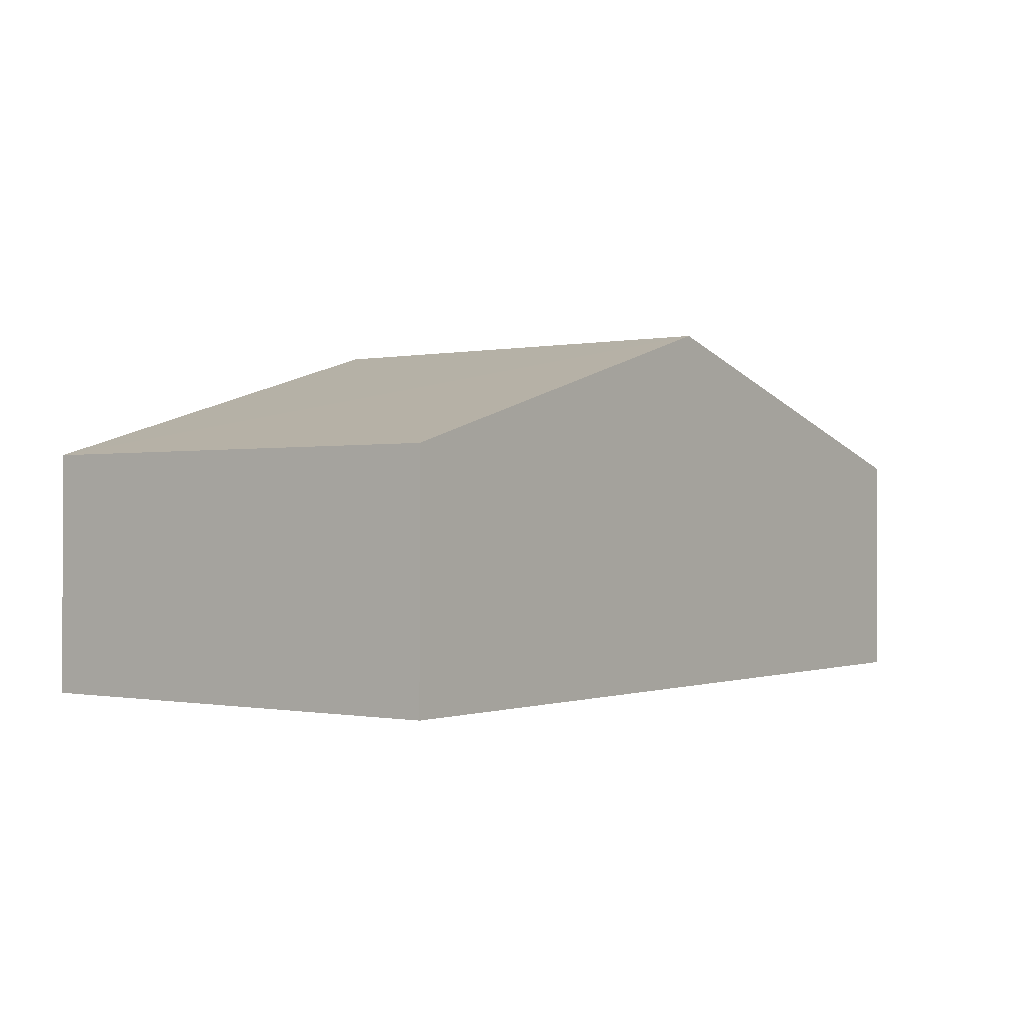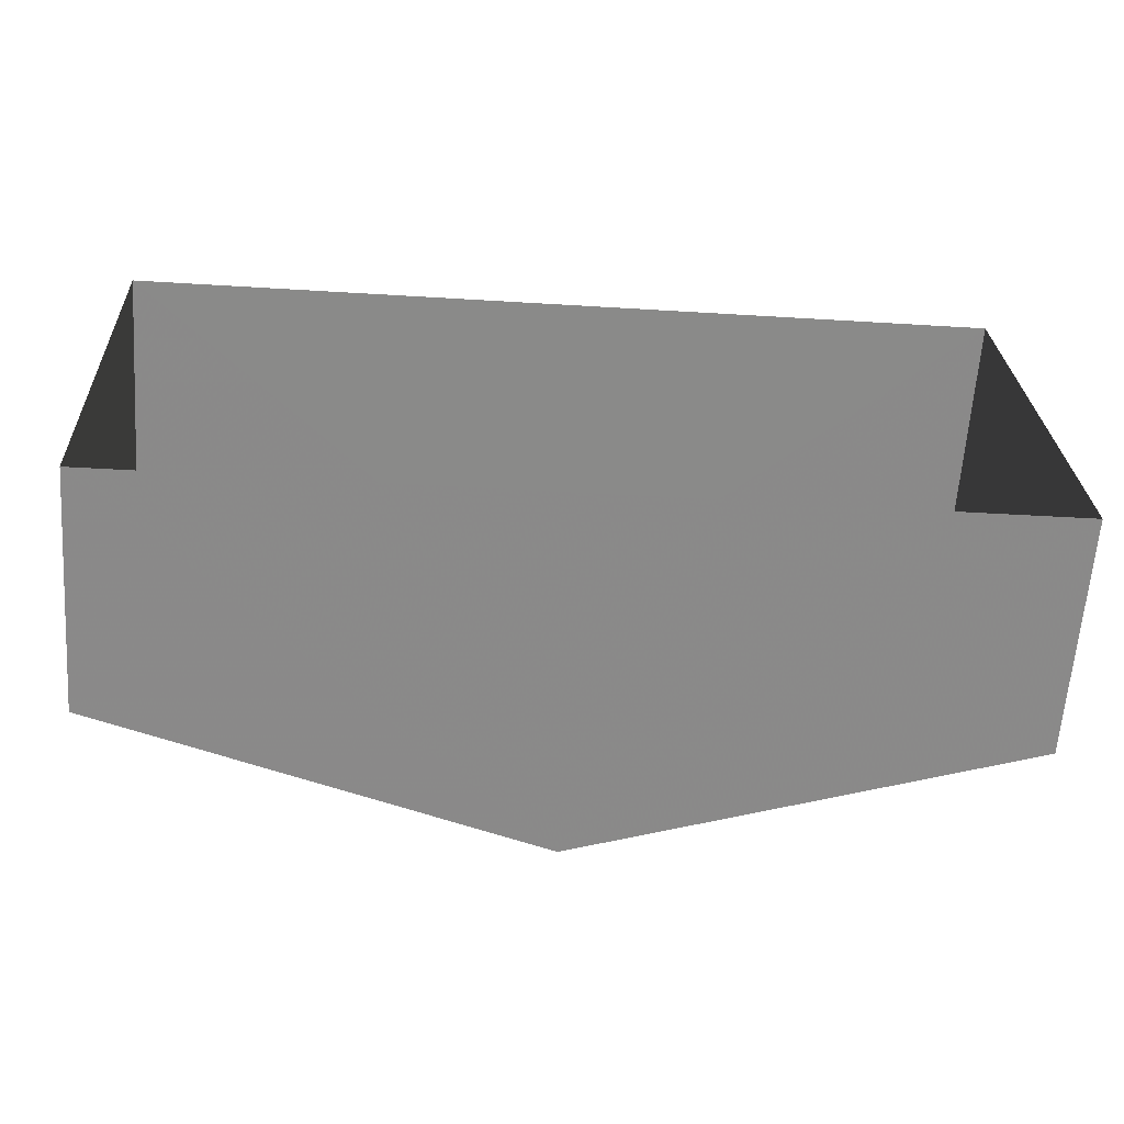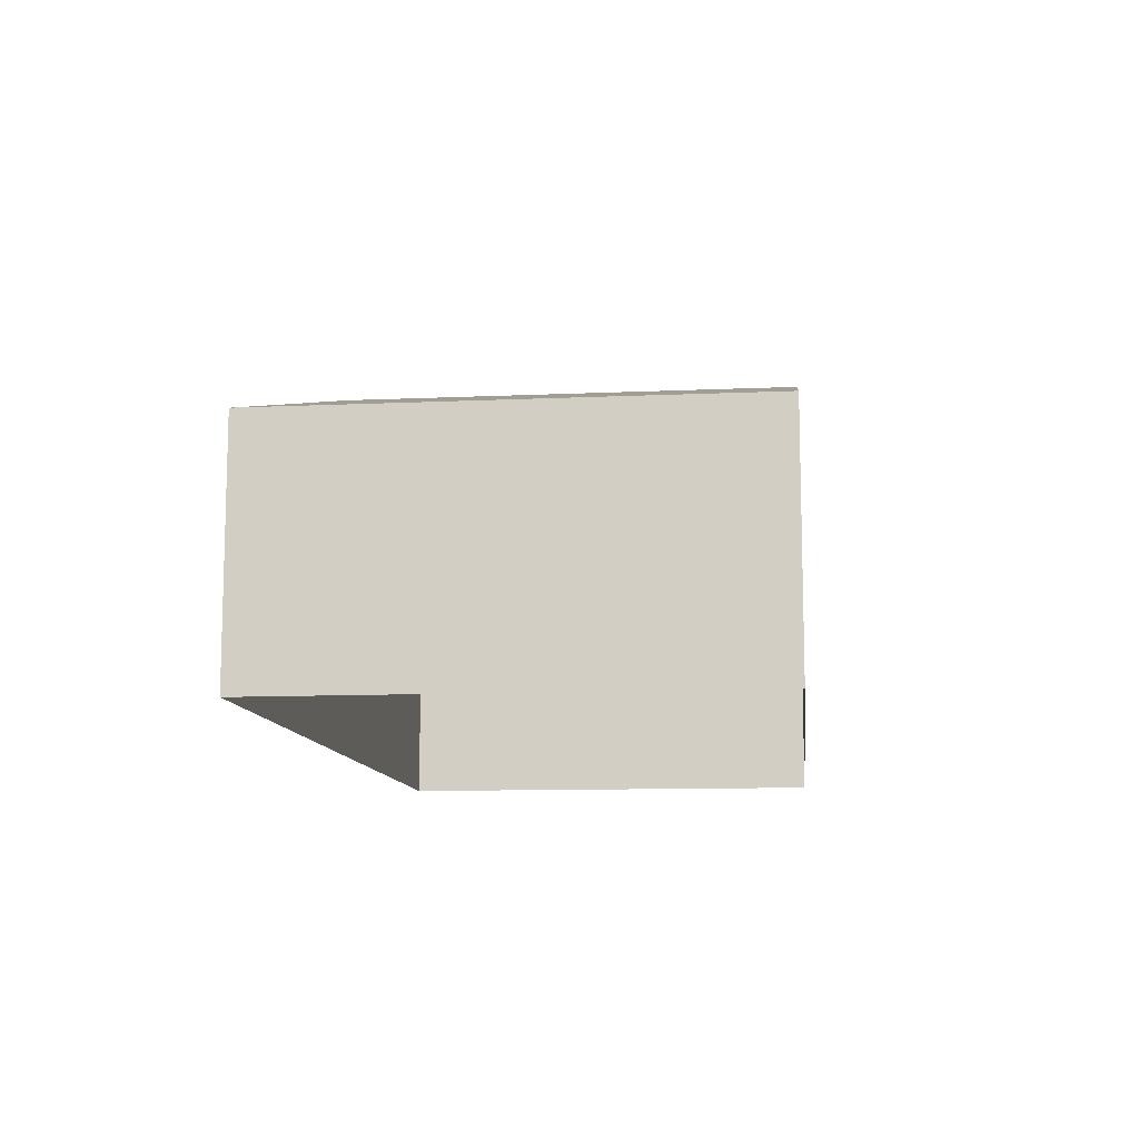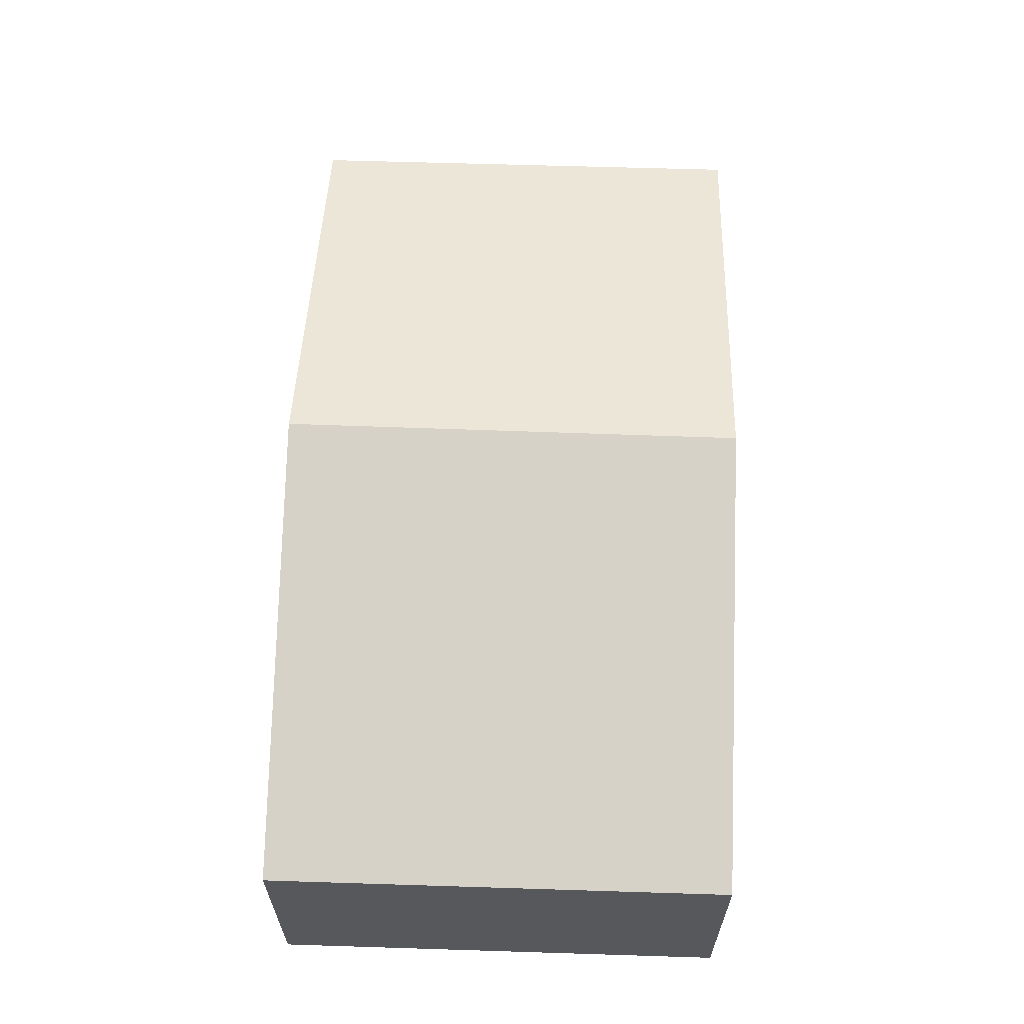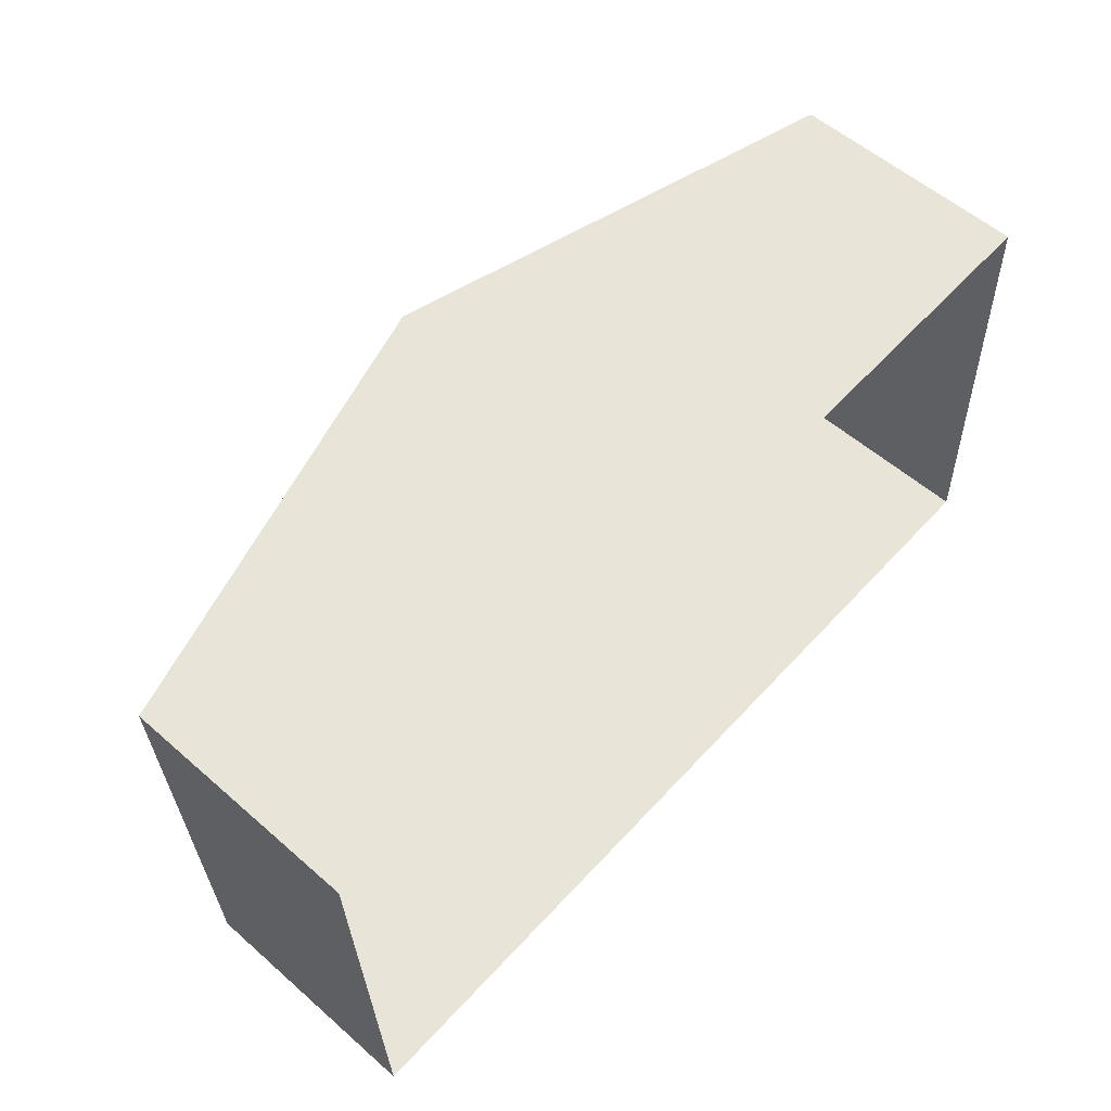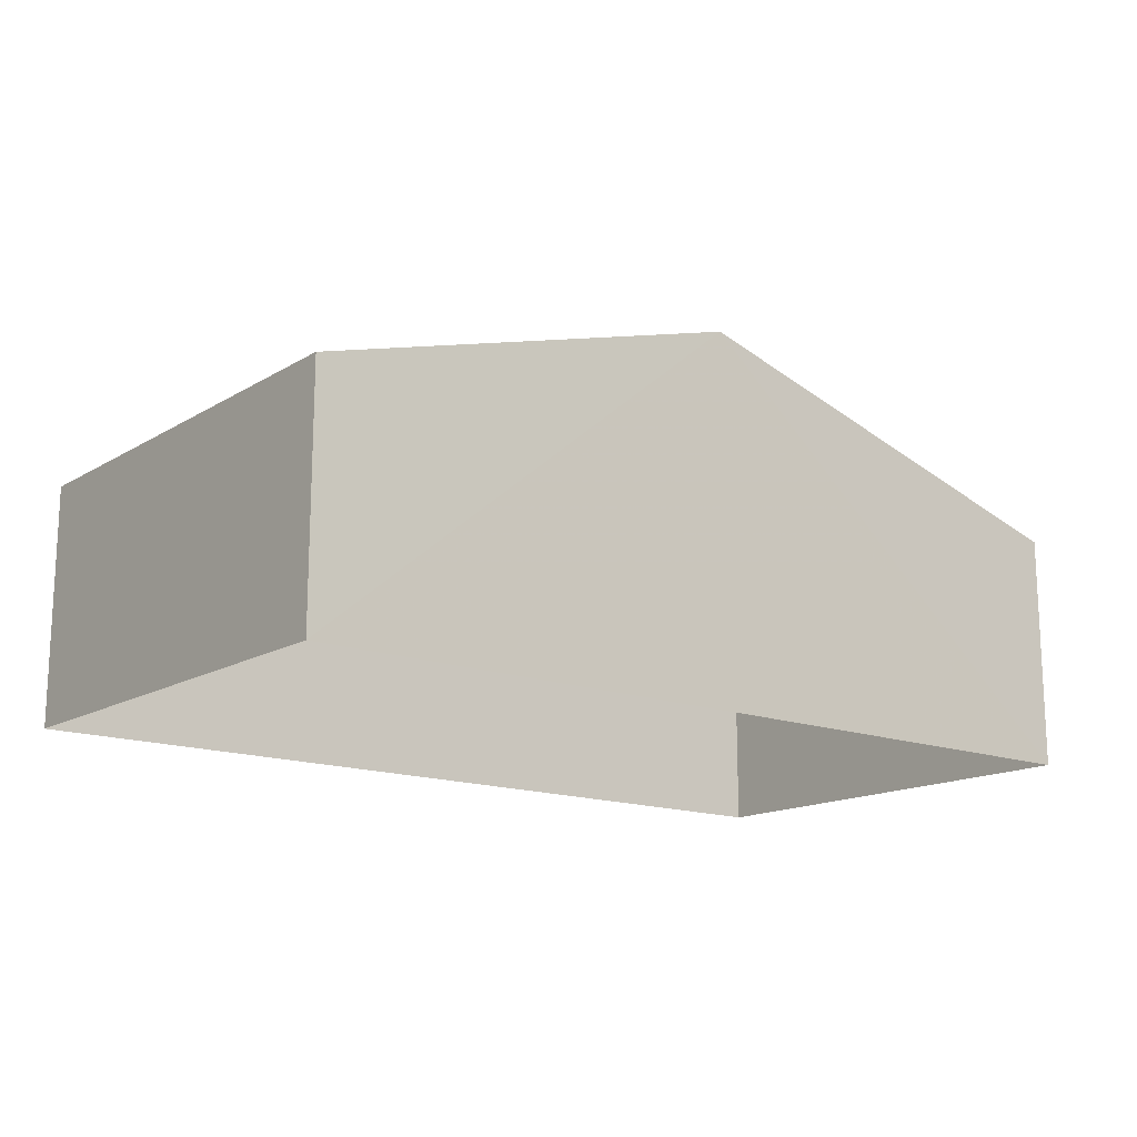
<metadata>
{"format":"obj","ext":"obj","renderer":"f3d","projection":"perspective","resolution":1024,"background":"white","views":[{"elev":-0.5,"azim":124.1,"up":"+Z"},{"elev":-63.3,"azim":175.7,"up":"+Y"},{"elev":-10.8,"azim":-86.2,"up":"+Z"},{"elev":62.1,"azim":89.5,"up":"+Z"},{"elev":56.7,"azim":132.4,"up":"+Y"},{"elev":-15.3,"azim":138.9,"up":"+Z"}]}
</metadata>
<code>
v -3.738e+05 -1.042e+05 25.05
v -3.738e+05 -1.042e+05 25.05
v -3.738e+05 -1.042e+05 25.05
v -3.738e+05 -1.042e+05 25.05
v -3.738e+05 -1.042e+05 28.74
v -3.738e+05 -1.042e+05 28.74
v -3.738e+05 -1.042e+05 30.72
v -3.738e+05 -1.042e+05 30.72
v -3.738e+05 -1.042e+05 28.74
v -3.738e+05 -1.042e+05 28.74
f 1 2 3
f 4 1 3
f 5 6 7
f 8 5 7
f 9 10 8
f 7 9 8
f 10 2 8
f 2 1 8
f 1 5 8
f 10 3 2
f 10 9 3
f 6 4 7
f 4 3 7
f 3 9 7
f 6 1 4
f 6 5 1

</code>
